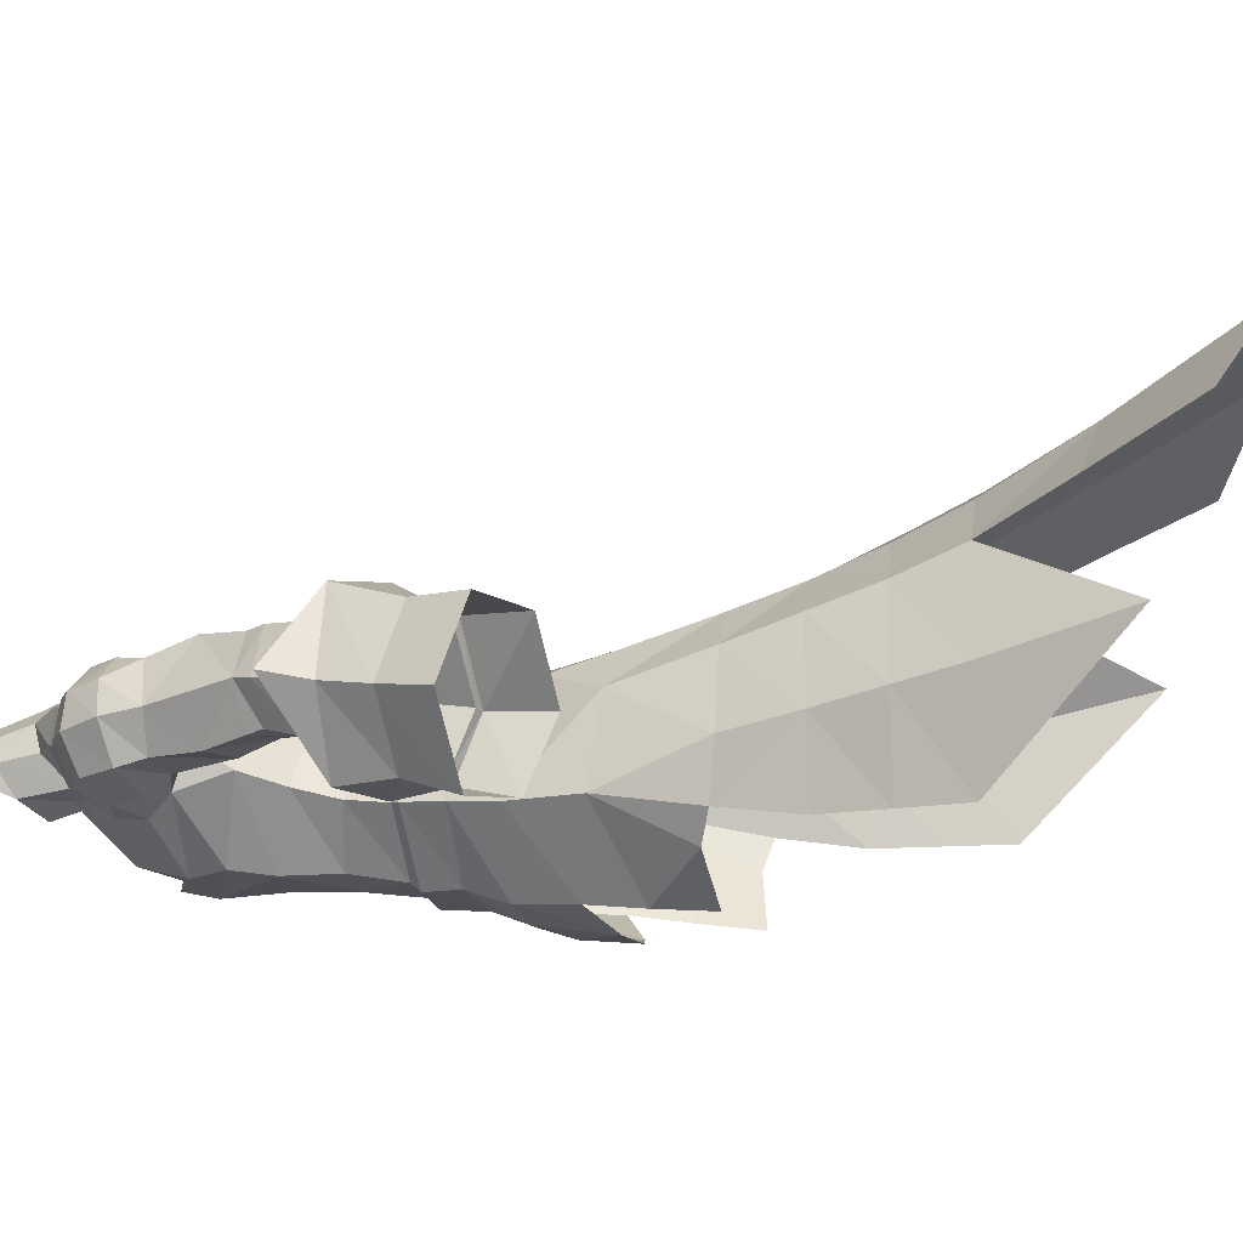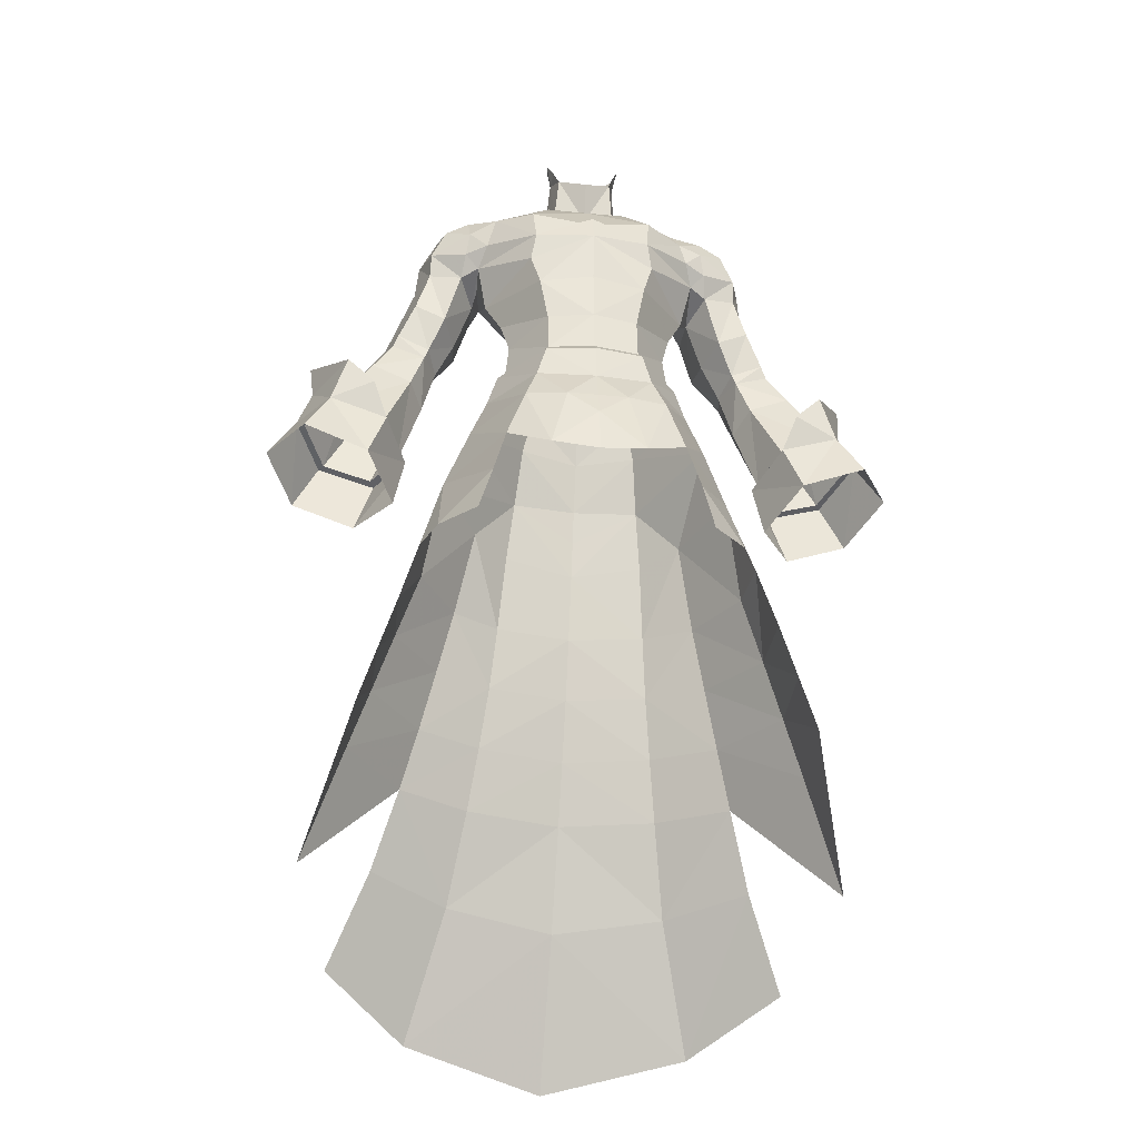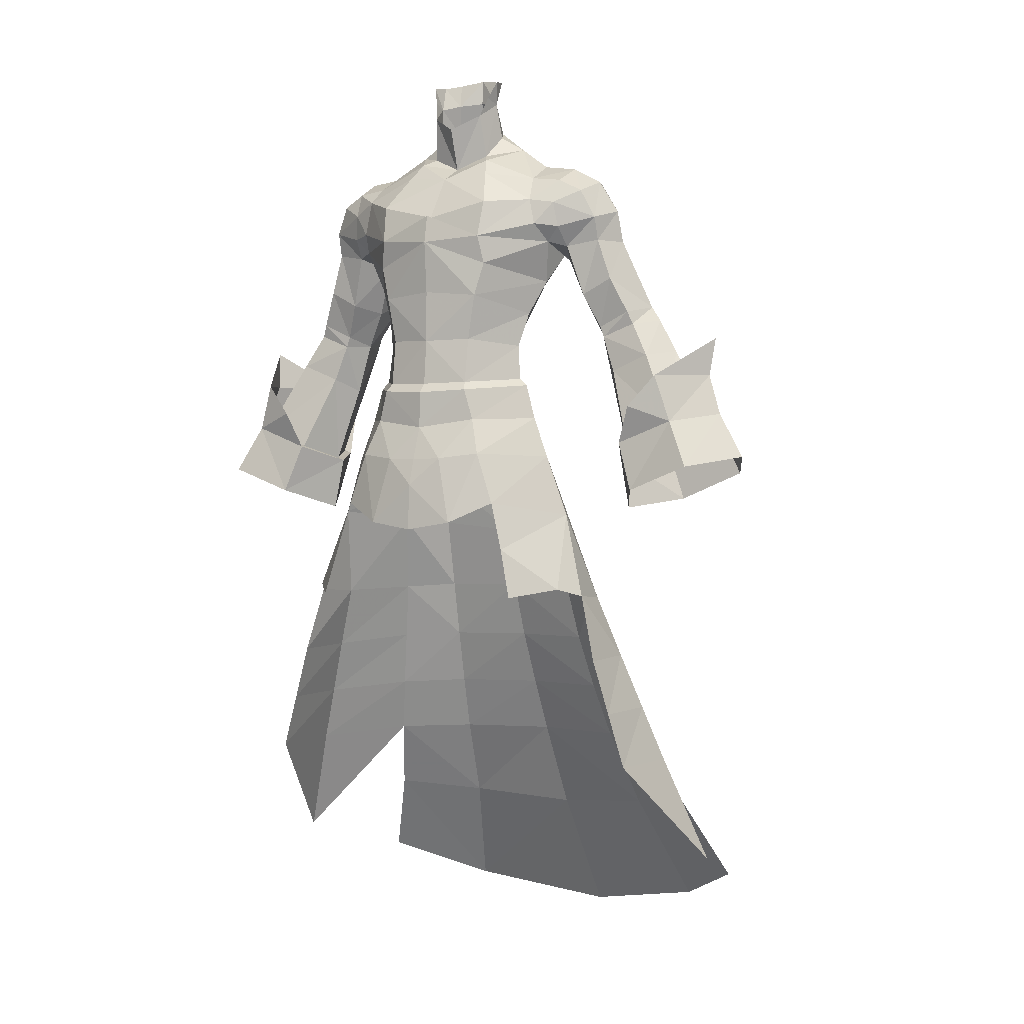
<metadata>
{"format":"obj","ext":"obj","renderer":"f3d","projection":"perspective","resolution":1024,"background":"white","views":[{"elev":-7.3,"azim":100.1,"up":"+Y"},{"elev":-35.2,"azim":-7.5,"up":"+Z"},{"elev":0.6,"azim":29.1,"up":"+Z"}]}
</metadata>
<code>
g Object05
v 3.4 -4.528 56.37
v -0.06429 -5.171 56.27
v -0.06429 -5.817 55.54
v 3.648 -5.047 55.73
v -0.06429 7.07 49.32
v -0.06429 5.808 53.03
v 4.341 4.481 53.09
v 4.754 6.223 48.98
v -0.0643 8.554 44.1
v -0.06429 7.776 46.84
v 5.19 7.494 44.68
v 2.243 -6.762 50.13
v -0.06429 -7.477 48
v 3.495 -7.385 44.95
v 7.903 5.209 45.18
v 8.941 -0.6883 50.3
v 3.425 3.221 56.64
v 3.644 3.821 56.05
v -0.06429 4.52 56.19
v -0.06429 3.75 56.66
v -0.06429 -5.936 52.68
v -0.06429 -6.855 50.07
v 5.272 -5.786 50.5
v 6.668 -5.894 46.5
v 4.341 -4.944 53.29
v 6.328 -0.487 56.71
v 6.936 -0.5012 56.17
v 10.61 -0.4646 45.56
v 7.714 -0.5717 53.45
v -0.06429 -7.707 44.38
v 7.689 -6.185 42.81
v 9.137 7.128 38.96
v 5.602 9.233 39.2
v 14.19 14.54 20.41
v 17.01 18.02 13.84
v 10.68 23.69 10.73
v 8.205 18.21 19.62
v 16.32 -1.608 25.4
v 16.69 5.233 25.4
v 15.19 4.265 29.69
v 15.06 -1.772 29.62
v -0.0643 10.15 39.27
v 7.135 14.56 26.02
v -0.0643 16.14 26.03
v -0.0643 13.94 30.41
v 6.518 12.54 30.38
v -0.0643 20.06 18.86
v -0.06431 26.92 8.688
v 12.45 11.64 25.86
v 11.29 9.967 30.14
v 10.21 8.561 34.53
v 13.7 3.296 33.99
v 12.03 2.317 38.78
v 12.46 -1.345 38.99
v 5.983 10.75 34.75
v -0.0643 11.88 34.78
v 13.8 -1.936 33.84
v 19.63 7.499 17.03
v 11.29 -3.304 39.58
v 8.518 -6.385 38.97
v 12.52 4.347 56.32
v 13.55 2.156 57.29
v 12.54 2.424 60.14
v 11.52 4.67 60.27
v 16.58 2.007 58.52
v 15.1 2.621 61.14
v 12.62 7.602 60.01
v 15.08 7.931 61.16
v 16.83 7.836 58.13
v 13.89 7.575 56.81
v 15.65 0.2848 51.46
v 14.24 3.583 50.45
v 13.61 3.459 50.21
v 15.35 -0.4762 51.37
v 19.74 -0.3259 53.02
v 19.46 0.2888 52.87
v 19.88 7.712 52.5
v 16.14 7.384 51.11
v 14.24 3.583 50.45
v 12.52 4.347 56.32
v 17.94 4.877 58.93
v 16.42 5.113 61.51
v 11.52 4.67 60.27
v 22.21 4.004 53.69
v 21.56 3.971 53.44
v 20.25 8.402 52.58
v 15.85 8.016 50.95
v 13.61 3.459 50.21
v 13.61 3.459 50.21
v 15.85 8.016 50.95
v 17.21 7.998 46.86
v 14.41 3.331 46.12
v 19.74 -0.3259 53.02
v 15.35 -0.4762 51.37
v 16.66 -1.145 47.55
v 21.52 -1.371 49.4
v 24.31 3.628 50.21
v 22.21 4.004 53.69
v 20.25 8.402 52.58
v 22.11 8.45 48.95
v 16.47 -1.218 54.25
v 18.55 -0.6449 56.68
v 21.15 4.344 56.85
v 21.46 4.9 59.87
v 18.61 9.534 57.01
v 16.42 9.668 54.27
v -3.528 -4.528 56.37
v -3.777 -5.047 55.73
v -4.882 6.223 48.98
v -4.47 4.481 53.09
v -5.319 7.494 44.68
v -2.371 -6.762 50.13
v -3.624 -7.385 44.95
v -8.023 4.89 44.87
v -10.91 -0.07288 45.74
v -3.554 3.221 56.64
v -3.772 3.821 56.05
v -5.401 -5.786 50.5
v -6.796 -5.894 46.5
v -4.47 -4.944 53.29
v -6.456 -0.487 56.71
v -7.064 -0.5012 56.17
v -9.069 -0.6883 50.3
v -7.842 -0.5717 53.45
v -7.725 -6.351 42.79
v -5.731 9.233 39.2
v -9.266 7.128 38.96
v -14.32 14.54 20.41
v -8.333 18.21 19.62
v -10.81 23.69 10.73
v -17.14 18.02 13.84
v -16.45 -1.608 25.4
v -15.19 -1.772 29.62
v -15.32 4.265 29.69
v -16.82 5.233 25.4
v -7.264 14.56 26.02
v -6.647 12.54 30.38
v -12.58 11.64 25.86
v -11.42 9.967 30.14
v -10.34 8.561 34.53
v -13.83 3.296 33.99
v -12.16 2.317 38.78
v -12.59 -1.345 38.99
v -6.111 10.75 34.75
v -13.93 -1.936 33.84
v -19.76 7.499 17.03
v -11.42 -3.304 39.58
v -8.785 -6.73 38.95
v -12.65 4.347 56.32
v -11.65 4.67 60.27
v -12.67 2.424 60.14
v -13.68 2.156 57.29
v -15.23 2.621 61.14
v -16.71 2.007 58.52
v -12.75 7.602 60.01
v -14.02 7.575 56.81
v -16.96 7.836 58.13
v -15.21 7.931 61.16
v -15.77 0.2848 51.46
v -15.48 -0.4763 51.37
v -13.73 3.459 50.21
v -14.36 3.583 50.45
v -19.59 0.2888 52.87
v -19.87 -0.3259 53.02
v -16.27 7.384 51.11
v -20.01 7.712 52.5
v -12.65 4.347 56.32
v -14.36 3.583 50.45
v -16.55 5.113 61.51
v -18.06 4.877 58.93
v -11.65 4.67 60.27
v -21.69 3.971 53.44
v -22.34 4.004 53.69
v -20.38 8.401 52.58
v -13.73 3.459 50.21
v -15.98 8.016 50.95
v -13.73 3.459 50.21
v -14.53 3.331 46.12
v -17.34 7.998 46.86
v -15.98 8.016 50.95
v -19.87 -0.3259 53.02
v -21.65 -1.371 49.4
v -16.79 -1.145 47.55
v -15.48 -0.4763 51.37
v -22.34 4.004 53.69
v -24.44 3.628 50.21
v -20.38 8.401 52.58
v -22.24 8.45 48.95
v -16.6 -1.218 54.25
v -18.68 -0.6449 56.68
v -21.59 4.9 59.87
v -21.28 4.344 56.85
v -18.74 9.534 57.01
v -16.55 9.668 54.27
f 1 2 3
f 3 4 1
f 5 6 7
f 7 8 5
f 8 9 10
f 9 8 11
f 12 13 14
f 15 8 16
f 17 18 19
f 19 20 17
f 21 22 12
f 12 14 23
f 23 14 24
f 21 12 25
f 25 12 23
f 13 12 22
f 26 27 18
f 18 17 26
f 16 8 7
f 24 16 23
f 24 28 16
f 29 25 23
f 16 7 29
f 26 1 4
f 4 27 26
f 14 13 30
f 29 23 16
f 8 10 5
f 28 24 31
f 15 32 33
f 33 11 15
f 34 35 36
f 36 37 34
f 38 39 40
f 40 41 38
f 9 11 33
f 33 42 9
f 43 44 45
f 45 46 43
f 44 43 37
f 37 47 44
f 47 37 36
f 36 48 47
f 49 43 46
f 46 50 49
f 51 52 40
f 40 50 51
f 49 34 37
f 37 43 49
f 53 32 15
f 53 28 54
f 42 33 55
f 55 56 42
f 32 51 55
f 55 33 32
f 32 53 52
f 52 51 32
f 52 53 54
f 54 57 52
f 39 38 58
f 49 39 58
f 8 15 11
f 41 40 52
f 52 57 41
f 46 45 56
f 56 55 46
f 50 46 55
f 55 51 50
f 50 40 39
f 39 49 50
f 28 53 15
f 28 31 59
f 59 31 60
f 28 59 54
f 61 62 63
f 63 64 61
f 63 62 65
f 65 66 63
f 67 68 69
f 69 70 67
f 71 72 73
f 73 74 71
f 74 75 76
f 76 71 74
f 69 77 78
f 78 70 69
f 78 79 80
f 80 70 78
f 65 81 82
f 82 81 68
f 68 81 69
f 67 70 80
f 67 80 83
f 66 65 82
f 62 61 72
f 72 71 62
f 62 71 76
f 76 65 62
f 76 75 84
f 84 85 76
f 81 85 77
f 77 69 81
f 86 77 85
f 85 84 86
f 76 85 81
f 81 65 76
f 79 78 87
f 87 88 79
f 87 78 77
f 77 86 87
f 27 4 25
f 25 29 27
f 4 3 21
f 21 25 4
f 6 19 18
f 18 7 6
f 18 27 29
f 29 7 18
f 28 15 16
f 89 90 91
f 91 92 89
f 93 94 95
f 95 96 93
f 96 97 98
f 98 93 96
f 99 100 91
f 91 90 99
f 98 97 100
f 100 99 98
f 89 92 95
f 95 94 89
f 94 93 101
f 102 103 104
f 103 105 104
f 99 106 105
f 101 93 102
f 99 90 106
f 103 102 93
f 93 98 103
f 105 103 98
f 98 99 105
f 107 108 3
f 3 2 107
f 5 109 110
f 110 6 5
f 9 109 10
f 109 9 111
f 112 113 13
f 114 115 109
f 116 20 19
f 19 117 116
f 21 112 22
f 112 118 113
f 118 119 113
f 21 120 112
f 120 118 112
f 13 22 112
f 121 116 117
f 117 122 121
f 123 110 109
f 119 118 123
f 119 123 115
f 124 118 120
f 123 124 110
f 121 122 108
f 108 107 121
f 113 30 13
f 124 123 118
f 109 5 10
f 115 125 119
f 114 111 126
f 126 127 114
f 128 129 130
f 130 131 128
f 132 133 134
f 134 135 132
f 9 42 126
f 126 111 9
f 136 137 45
f 45 44 136
f 44 47 129
f 129 136 44
f 47 48 130
f 130 129 47
f 138 139 137
f 137 136 138
f 140 139 134
f 134 141 140
f 138 136 129
f 129 128 138
f 142 114 127
f 142 143 115
f 42 56 144
f 144 126 42
f 127 126 144
f 144 140 127
f 127 140 141
f 141 142 127
f 142 145 143
f 145 142 141
f 135 146 132
f 138 146 135
f 109 111 114
f 133 145 141
f 141 134 133
f 137 144 56
f 56 45 137
f 139 140 144
f 144 137 139
f 139 138 135
f 135 134 139
f 115 114 142
f 115 147 125
f 147 148 125
f 115 143 147
f 149 150 151
f 151 152 149
f 151 153 154
f 154 152 151
f 155 156 157
f 157 158 155
f 159 160 161
f 161 162 159
f 160 159 163
f 163 164 160
f 157 156 165
f 165 166 157
f 165 156 167
f 167 168 165
f 154 169 170
f 169 158 170
f 158 157 170
f 155 167 156
f 155 171 167
f 153 169 154
f 152 159 162
f 162 149 152
f 152 154 163
f 163 159 152
f 163 172 173
f 173 164 163
f 170 157 166
f 166 172 170
f 174 173 172
f 172 166 174
f 163 154 170
f 170 172 163
f 168 175 176
f 176 165 168
f 176 174 166
f 166 165 176
f 122 124 120
f 120 108 122
f 108 120 21
f 21 3 108
f 6 110 117
f 117 19 6
f 117 110 124
f 124 122 117
f 115 123 109
f 177 178 179
f 179 180 177
f 181 182 183
f 183 184 181
f 182 181 185
f 185 186 182
f 187 180 179
f 179 188 187
f 185 187 188
f 188 186 185
f 177 184 183
f 183 178 177
f 184 189 181
f 190 191 192
f 192 191 193
f 187 193 194
f 189 190 181
f 187 194 180
f 192 185 181
f 181 190 192
f 193 187 185
f 185 192 193
g Object05
v 4.423 -4.264 68.22
v 4.781 -3.832 66.03
v 8.656 0.009211 67.92
v 8.078 -1.339 69.31
v -0.06427 -5.135 67.86
v -0.06428 -4.801 63.78
v 4.065 -4.14 63.43
v 4.178 4.209 61.38
v 6.694 0.376 62.14
v 6.053 -0.2689 59.45
v 3.553 3.292 59.07
v -0.06429 3.779 59.09
v -0.0643 4.357 61.13
v 3.425 3.221 56.64
v -0.06429 3.75 56.66
v -0.06429 -4.834 59.79
v 3.432 -4.011 59.9
v 2.693 2.922 81.92
v 2.556 2.232 80
v 1.659 3.611 80.45
v 1.775 4.066 82.26
v -0.06431 4.565 82.57
v -0.0643 4.391 80.64
v 7.102 2.67 74.47
v 6.848 4.871 74.04
v 4.215 5.148 75.94
v 4.728 3.008 76.13
v 7.287 -0.0216 73.2
v 9.586 0.304 72.95
v 9.761 2.653 74.11
v 7.102 2.67 74.47
v 9.761 2.653 74.11
v 9.268 4.941 73.84
v 8.7 6.703 72.38
v 6.867 6.56 72.21
v 7.617 -1.23 71.3
v 9.441 -0.5997 71.05
v 2.8 2.752 77.24
v 1.954 4.44 77.89
v -0.06431 5.305 78.25
v 3.4 -4.528 56.37
v -0.06429 -5.171 56.27
v 12.47 1.505 68
v 13.51 4.049 68
v 13.25 3.601 70.52
v 12.42 0.9993 69.84
v 11.93 2.974 72.93
v 11.35 0.6024 72.02
v 12.2 5.674 70.81
v 11.15 5.19 72.87
v 9.971 0.857 67.56
v 9.721 -0.3203 69.08
v 9.268 4.941 73.84
v 9.761 2.653 74.11
v 9.586 0.304 72.95
v 7.903 1.208 64.78
v -0.06428 0.188 74.44
v 2.345 0.8527 75.51
v 2.056 0.3017 78.83
v -0.06428 -0.8352 77.66
v 9.956 7.68 64.28
v 12.04 7.322 61.19
v 11.52 4.67 60.27
v 10.14 4.296 63.08
v 14.29 7.703 62.31
v 15.08 7.931 61.16
v 12.62 7.602 60.01
v 8.831 3.564 66.72
v 10.14 4.296 63.08
v 11.11 1.533 63.61
v 12.25 2.441 60.97
v 11.52 4.67 60.27
v 8.831 3.564 66.72
v 8.868 6.813 67.36
v 12.36 7.828 65.45
v 11.74 6.722 68.55
v 13.48 1.701 64.84
v 14.7 2.376 62.12
v -0.06431 7.345 67.16
v 4.721 7.204 67.96
v 4.461 5.676 63.82
v -0.06431 5.99 63.5
v 8.656 0.009211 67.92
v 8.078 -1.339 69.31
v -0.06431 6.321 75.96
v -0.06431 5.305 78.25
v 1.954 4.44 77.89
v -0.06428 -1.887 73.36
v 2.995 -0.2444 74.98
v -0.06431 7.408 71.7
v 4.549 6.973 72.09
v 4.63 -3.597 71.07
v 8.005 6.771 69.29
v -0.06427 -4.122 69.95
v 2.443 0.9811 80.38
v 2.936 1.637 81.78
v 4.728 3.008 76.13
v 8.831 3.564 66.72
v 8.772 2.705 66.97
v 3.518 -1.359 73.74
v 10.2 6.997 70.51
v 8.7 6.703 72.38
v 8.005 6.771 69.29
v 9.441 -0.5997 71.05
v 2.8 2.752 77.24
v 15.1 2.621 61.14
v 15.63 5.189 62.64
v 12.54 2.424 60.14
v 16.42 5.113 61.51
v -0.06427 -4.713 70.05
v 6.328 -0.487 56.71
v -4.551 -4.264 68.22
v -8.206 -1.339 69.31
v -8.785 0.009173 67.92
v -4.91 -3.832 66.03
v -4.194 -4.14 63.43
v -4.306 4.209 61.38
v -3.681 3.292 59.07
v -6.181 -0.2689 59.45
v -6.823 0.376 62.14
v -3.554 3.221 56.64
v -3.56 -4.011 59.9
v -2.822 2.922 81.92
v -1.903 4.066 82.26
v -1.788 3.611 80.45
v -2.684 2.232 80
v -7.231 2.67 74.47
v -4.857 3.008 76.13
v -4.344 5.148 75.94
v -6.976 4.871 74.04
v -7.416 -0.02161 73.2
v -7.231 2.67 74.47
v -9.89 2.653 74.11
v -9.715 0.304 72.95
v -9.397 4.941 73.84
v -9.89 2.653 74.11
v -7.18 6.492 72.47
v -8.829 6.703 72.38
v -9.569 -0.5998 71.05
v -7.555 -1.438 71.97
v -2.083 4.44 77.89
v -2.928 2.752 77.24
v -3.528 -4.528 56.37
v -12.6 1.505 68
v -12.55 0.9993 69.84
v -13.38 3.601 70.52
v -13.64 4.049 68
v -11.48 0.6024 72.02
v -12.06 2.974 72.93
v -11.28 5.19 72.87
v -12.33 5.674 70.81
v -10.1 0.857 67.56
v -9.849 -0.3203 69.08
v -9.89 2.653 74.11
v -9.397 4.941 73.84
v -9.715 0.304 72.95
v -8.032 1.208 64.78
v -2.184 0.3017 78.83
v -2.474 0.8527 75.51
v -10.08 7.68 64.28
v -10.26 4.296 63.08
v -11.65 4.67 60.27
v -12.17 7.322 61.19
v -14.42 7.703 62.31
v -12.75 7.602 60.01
v -15.21 7.931 61.16
v -8.959 3.564 66.72
v -11.24 1.533 63.61
v -10.26 4.296 63.08
v -12.38 2.441 60.97
v -11.65 4.67 60.27
v -8.959 3.564 66.72
v -8.996 6.813 67.36
v -12.49 7.828 65.45
v -11.86 6.722 68.55
v -13.61 1.701 64.84
v -14.83 2.376 62.12
v -4.59 5.675 63.82
v -4.85 7.204 67.96
v -8.785 0.009173 67.92
v -8.206 -1.339 69.31
v -2.083 4.44 77.89
v -3.124 -0.2444 74.98
v -4.678 6.973 72.09
v -4.758 -3.597 71.07
v -8.133 6.771 69.29
v -2.572 0.9811 80.38
v -3.065 1.637 81.78
v -4.857 3.008 76.13
v -8.714 1.981 67.16
v -8.959 3.564 66.72
v -3.646 -1.359 73.74
v -10.33 6.997 70.51
v -8.829 6.703 72.38
v -8.133 6.771 69.29
v -9.569 -0.5998 71.05
v -2.928 2.752 77.24
v -15.23 2.621 61.14
v -15.76 5.189 62.64
v -12.67 2.424 60.14
v -16.55 5.113 61.51
v -6.456 -0.487 56.71
f 195 196 197
f 197 198 195
f 199 200 201
f 201 196 199
f 202 203 204
f 204 205 202
f 206 207 202
f 202 205 206
f 205 208 209
f 209 206 205
f 201 200 210
f 210 211 201
f 201 211 203
f 212 213 214
f 214 215 212
f 216 215 214
f 214 217 216
f 218 219 220
f 220 221 218
f 222 223 224
f 224 225 222
f 219 218 226
f 226 227 219
f 227 228 229
f 229 219 227
f 223 222 230
f 230 231 223
f 213 232 233
f 233 214 213
f 217 214 233
f 233 234 217
f 235 211 210
f 210 236 235
f 237 238 239
f 239 240 237
f 240 239 241
f 241 242 240
f 239 243 244
f 244 241 239
f 245 237 240
f 240 246 245
f 244 247 248
f 248 241 244
f 248 249 242
f 242 241 248
f 196 201 250
f 251 252 253
f 253 254 251
f 255 256 257
f 257 258 255
f 259 260 261
f 261 256 259
f 262 263 264
f 264 245 262
f 265 264 263
f 263 266 265
f 267 268 255
f 255 258 267
f 269 255 268
f 268 270 269
f 271 264 265
f 265 272 271
f 273 274 275
f 275 276 273
f 276 275 202
f 202 207 276
f 202 275 250
f 250 203 202
f 237 245 264
f 264 271 237
f 277 245 246
f 246 278 277
f 279 280 281
f 281 220 279
f 251 282 283
f 284 285 274
f 196 195 199
f 230 286 195
f 274 287 275
f 220 219 229
f 286 288 195
f 289 253 213
f 213 290 289
f 213 212 290
f 222 225 291
f 220 284 279
f 228 287 229
f 287 292 293
f 230 195 198
f 232 252 291
f 230 222 294
f 294 286 230
f 253 252 213
f 284 274 273
f 294 282 286
f 238 243 239
f 295 243 270
f 295 244 243
f 296 295 297
f 244 296 247
f 240 242 298
f 299 221 281
f 278 246 298
f 298 242 249
f 230 198 231
f 220 285 284
f 229 287 274
f 213 252 232
f 300 301 272
f 302 272 265
f 257 256 261
f 301 260 259
f 271 238 237
f 265 266 302
f 270 238 269
f 269 259 255
f 300 272 302
f 300 303 301
f 303 260 301
f 287 250 275
f 295 270 297
f 244 295 296
f 267 297 268
f 268 297 270
f 238 270 243
f 259 256 255
f 250 197 196
f 250 293 197
f 282 288 286
f 245 277 262
f 246 240 298
f 271 301 238
f 238 301 269
f 271 272 301
f 301 259 269
f 285 229 274
f 220 229 285
f 199 195 304
f 252 283 291
f 291 283 222
f 283 294 222
f 283 282 294
f 251 283 252
f 221 220 281
f 203 211 204
f 204 211 235
f 235 305 204
f 197 293 292
f 287 293 250
f 250 201 203
f 204 305 208
f 208 205 204
f 306 307 308
f 308 309 306
f 199 309 310
f 310 200 199
f 311 312 313
f 313 314 311
f 206 312 311
f 311 207 206
f 312 206 209
f 209 315 312
f 310 316 210
f 210 200 310
f 310 314 316
f 317 318 319
f 319 320 317
f 216 217 319
f 319 318 216
f 321 322 323
f 323 324 321
f 325 326 327
f 327 328 325
f 324 329 330
f 330 321 324
f 329 324 331
f 331 332 329
f 328 333 334
f 334 325 328
f 320 319 335
f 335 336 320
f 217 234 335
f 335 319 217
f 337 236 210
f 210 316 337
f 338 339 340
f 340 341 338
f 339 342 343
f 343 340 339
f 340 343 344
f 344 345 340
f 346 347 339
f 339 338 346
f 344 343 348
f 348 349 344
f 348 343 342
f 342 350 348
f 309 351 310
f 251 254 352
f 352 353 251
f 354 355 356
f 356 357 354
f 358 357 359
f 359 360 358
f 361 346 362
f 362 363 361
f 364 365 363
f 363 362 364
f 366 355 354
f 354 367 366
f 368 369 367
f 367 354 368
f 370 371 364
f 364 362 370
f 273 276 372
f 372 373 273
f 276 207 311
f 311 372 276
f 311 314 351
f 351 372 311
f 338 370 362
f 362 346 338
f 374 375 347
f 347 346 374
f 279 323 376
f 376 280 279
f 251 377 282
f 284 373 378
f 309 199 306
f 334 306 379
f 373 372 380
f 323 331 324
f 379 306 288
f 381 320 352
f 320 381 382
f 320 382 317
f 325 383 326
f 323 279 284
f 332 331 380
f 380 384 385
f 334 307 306
f 336 383 353
f 334 386 325
f 386 334 379
f 352 320 353
f 284 273 373
f 386 379 282
f 341 340 345
f 387 369 345
f 387 345 344
f 388 389 387
f 344 349 388
f 339 390 342
f 391 376 322
f 375 390 347
f 390 350 342
f 334 333 307
f 323 284 378
f 331 373 380
f 320 336 353
f 392 371 393
f 394 364 371
f 356 359 357
f 393 358 360
f 370 338 341
f 364 394 365
f 369 368 341
f 368 354 358
f 392 394 371
f 392 393 395
f 395 393 360
f 380 372 351
f 387 389 369
f 344 388 387
f 366 367 389
f 367 369 389
f 341 345 369
f 358 354 357
f 351 309 308
f 351 308 384
f 282 379 288
f 346 361 374
f 347 390 339
f 370 341 393
f 341 368 393
f 370 393 371
f 393 368 358
f 378 373 331
f 323 378 331
f 199 304 306
f 353 383 377
f 383 325 377
f 377 325 386
f 377 386 282
f 251 353 377
f 322 376 323
f 314 313 316
f 313 396 337
f 337 316 313
f 308 385 384
f 380 351 384
f 351 314 310
f 313 312 315
f 315 396 313
f 195 288 304
f 304 288 306

</code>
